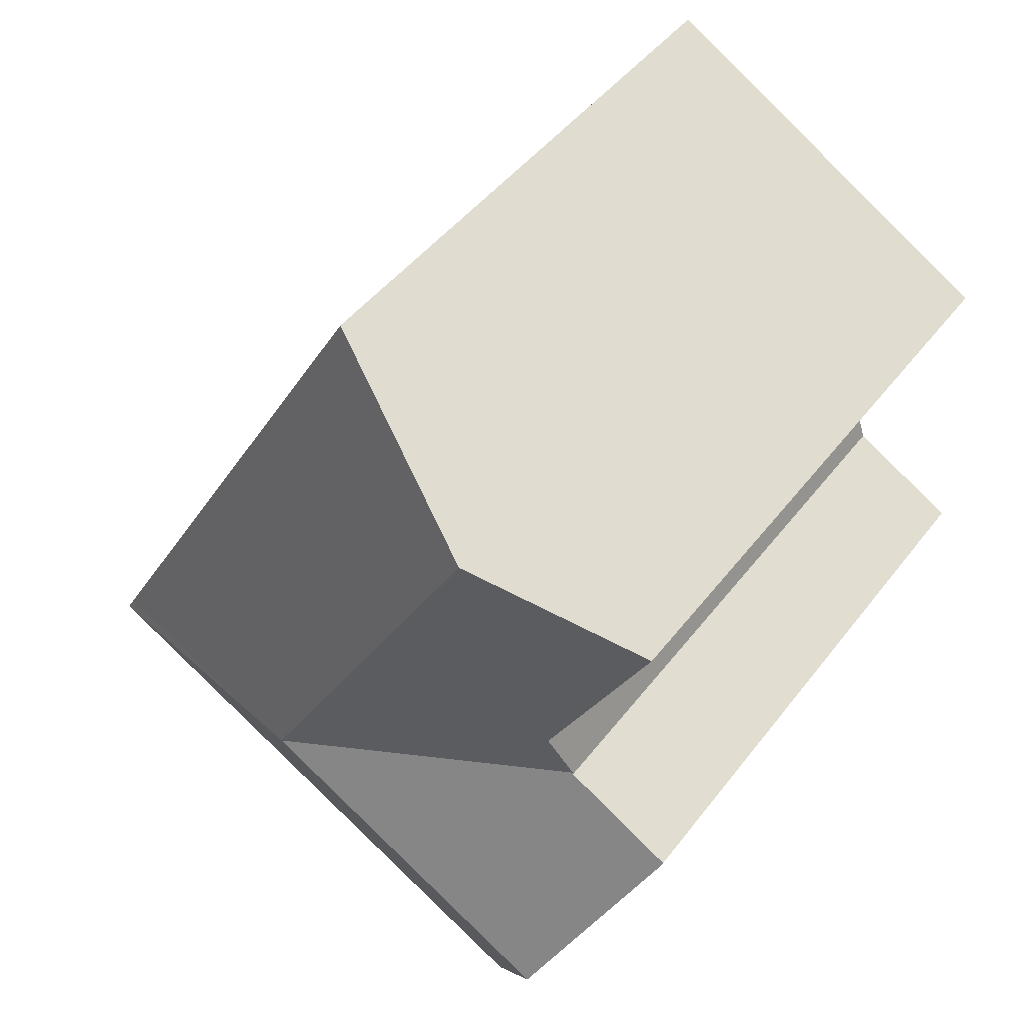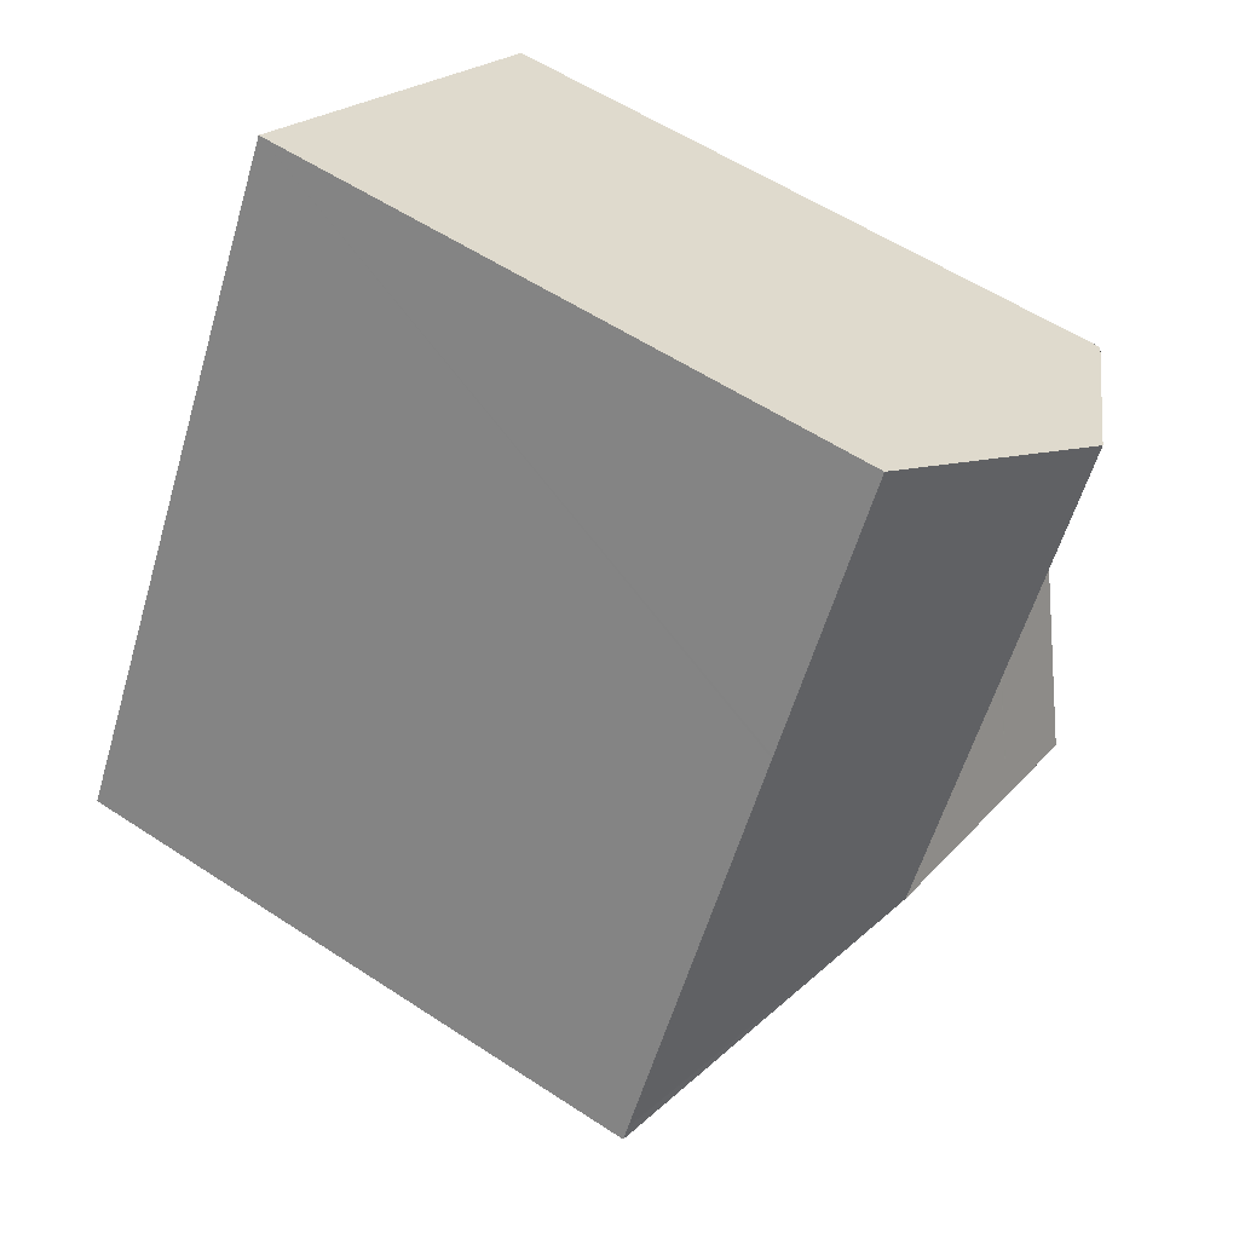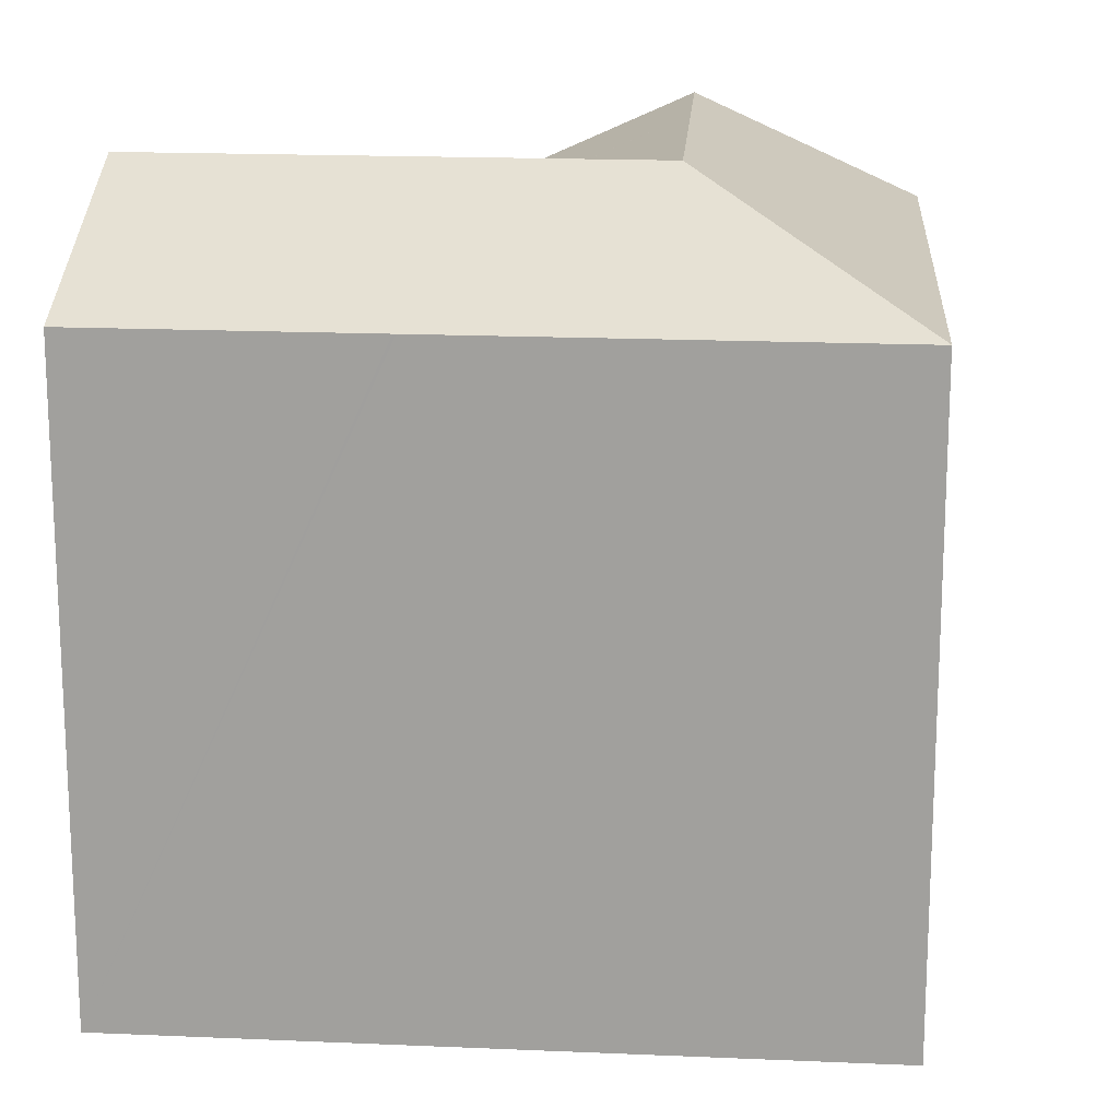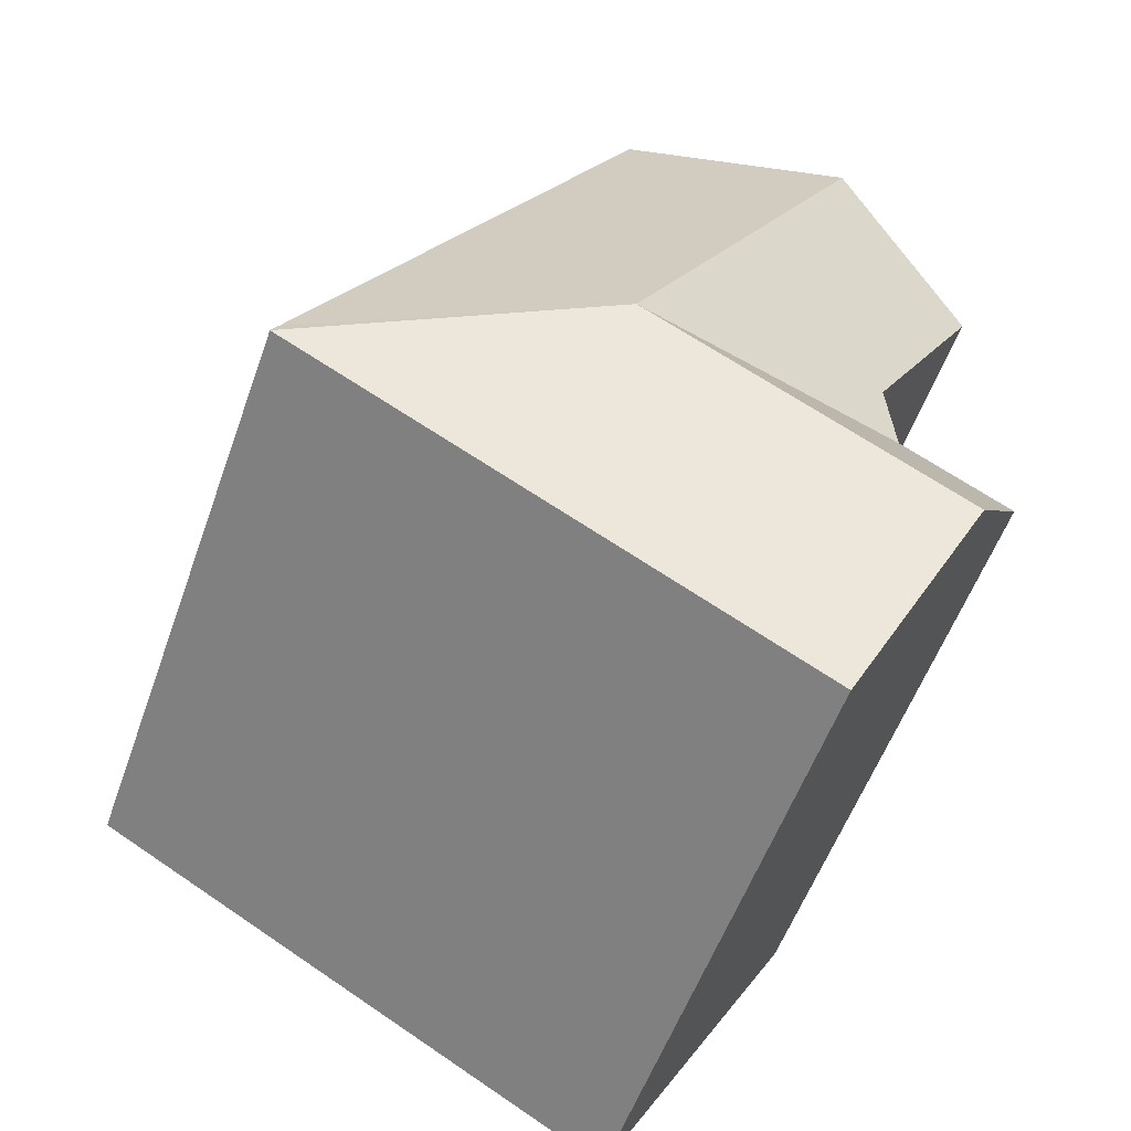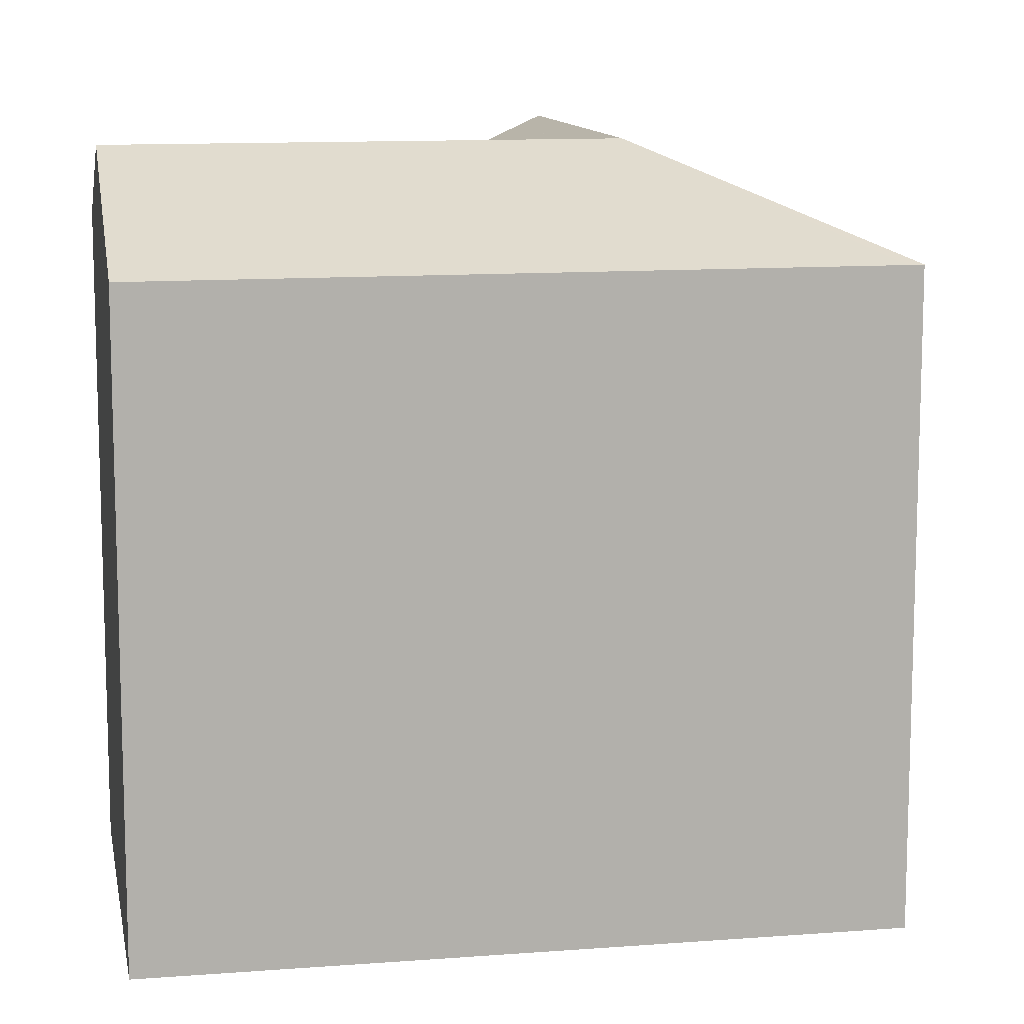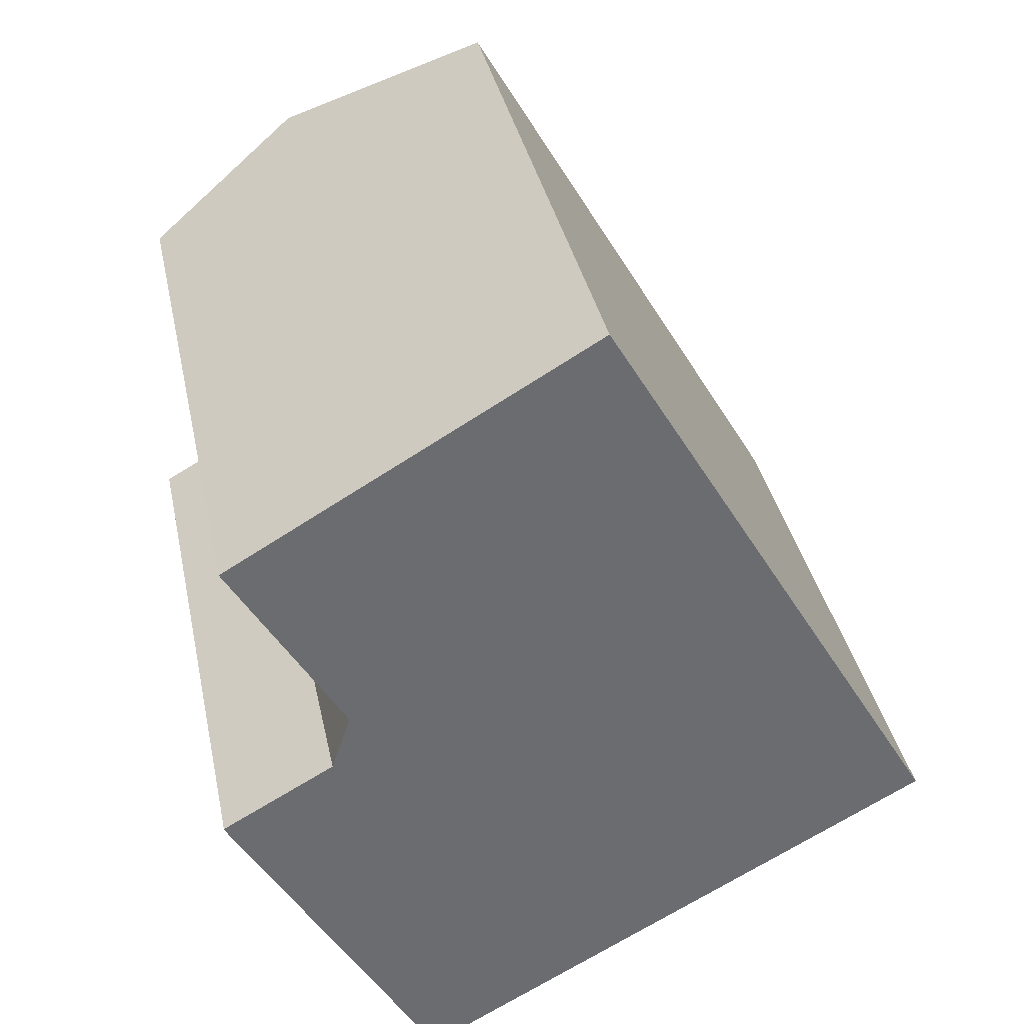
<metadata>
{"format":"obj","ext":"obj","renderer":"f3d","projection":"perspective","resolution":1024,"background":"white","views":[{"elev":45.6,"azim":-145.1,"up":"+Z"},{"elev":57.2,"azim":124.4,"up":"+Z"},{"elev":17.6,"azim":64.9,"up":"+Y"},{"elev":-55.2,"azim":160.6,"up":"+Z"},{"elev":11.5,"azim":49.3,"up":"+Y"},{"elev":36.7,"azim":-11.8,"up":"+Z"}]}
</metadata>
<code>
v  13.32 22.18 -0.16
v  22.91 19.14 -1.976
v  23.15 19.14 -2.38
v  22.89 19.14 -1.938
v  17.32 19.14 7.692
v  9.911 22.18 5.735
v  16.42 19.14 9.248
v  16.38 19.14 9.325
v  12.05 19.14 16.8
v  11.6 19.35 16.54
v  5.676 22.18 13.06
v  10.13 19.14 -9.607
v  6.488 19.14 -11.63
v  6.334 19.28 -11.36
v  3.211 22.18 -5.775
v  6.77 22.18 -3.798
v  0.145 19.34 -0.298
v  0 19.19 1.175e-15
v  3.446 19.17 1.948
v  3.541 19.17 2.002
v  3.558 19.16 2.052
v  3.62 19.22 2.242
v  4.148 19.73 3.846
v  0.585 19.75 10.06
v  0.145 1.825e-17 -0.298
v  0 0 0
v  0.585 -6.162e-16 10.06
v  4.148 -2.355e-16 3.846
v  6.488 7.121e-16 -11.63
v  6.334 6.953e-16 -11.36
v  3.211 3.536e-16 -5.775
v  3.541 -1.226e-16 2.002
v  3.446 -1.193e-16 1.948
v  5.676 -7.995e-16 13.06
v  11.6 -1.013e-15 16.54
v  12.05 -1.029e-15 16.8
v  3.62 -1.373e-16 2.242
v  3.558 -1.256e-16 2.052
v  16.38 -5.71e-16 9.325
v  17.32 -4.71e-16 7.692
v  22.89 1.187e-16 -1.938
v  23.15 1.457e-16 -2.38
v  16.42 -5.663e-16 9.248
v  22.91 1.21e-16 -1.976
v  10.13 5.883e-16 -9.607
g defaultobject
f 1 2 3
f 2 1 4
f 4 1 5
f 5 1 6
f 5 6 7
f 7 6 8
f 8 6 9
f 9 6 10
f 10 6 11
f 12 1 3
f 1 12 13
f 1 13 14
f 1 14 15
f 1 15 16
f 17 16 15
f 16 17 18
f 16 18 19
f 16 19 20
f 16 20 21
f 21 6 1
f 6 21 22
f 6 22 23
f 6 23 11
f 11 23 24
f 1 16 21
f 25 18 17
f 18 25 26
f 23 27 24
f 27 23 28
f 14 17 15
f 17 14 13
f 17 13 29
f 17 29 30
f 17 30 25
f 25 30 31
f 26 19 18
f 19 26 20
f 20 26 32
f 32 26 33
f 27 11 24
f 11 27 10
f 10 27 9
f 9 27 34
f 9 34 35
f 9 35 36
f 32 21 20
f 22 28 23
f 28 22 21
f 28 21 37
f 37 21 32
f 37 32 38
f 36 8 9
f 8 36 7
f 7 36 5
f 5 36 4
f 4 36 39
f 4 39 2
f 2 39 3
f 3 39 40
f 3 40 41
f 3 41 42
f 40 39 43
f 42 41 44
f 42 12 3
f 12 42 13
f 13 42 29
f 29 42 45
f 45 30 29
f 30 45 31
f 31 45 42
f 31 42 25
f 25 42 44
f 25 44 41
f 25 41 26
f 26 41 40
f 26 40 33
f 33 40 32
f 32 40 38
f 38 40 37
f 37 40 28
f 28 40 27
f 27 40 43
f 27 43 34
f 34 43 39
f 34 39 35
f 35 39 36

</code>
